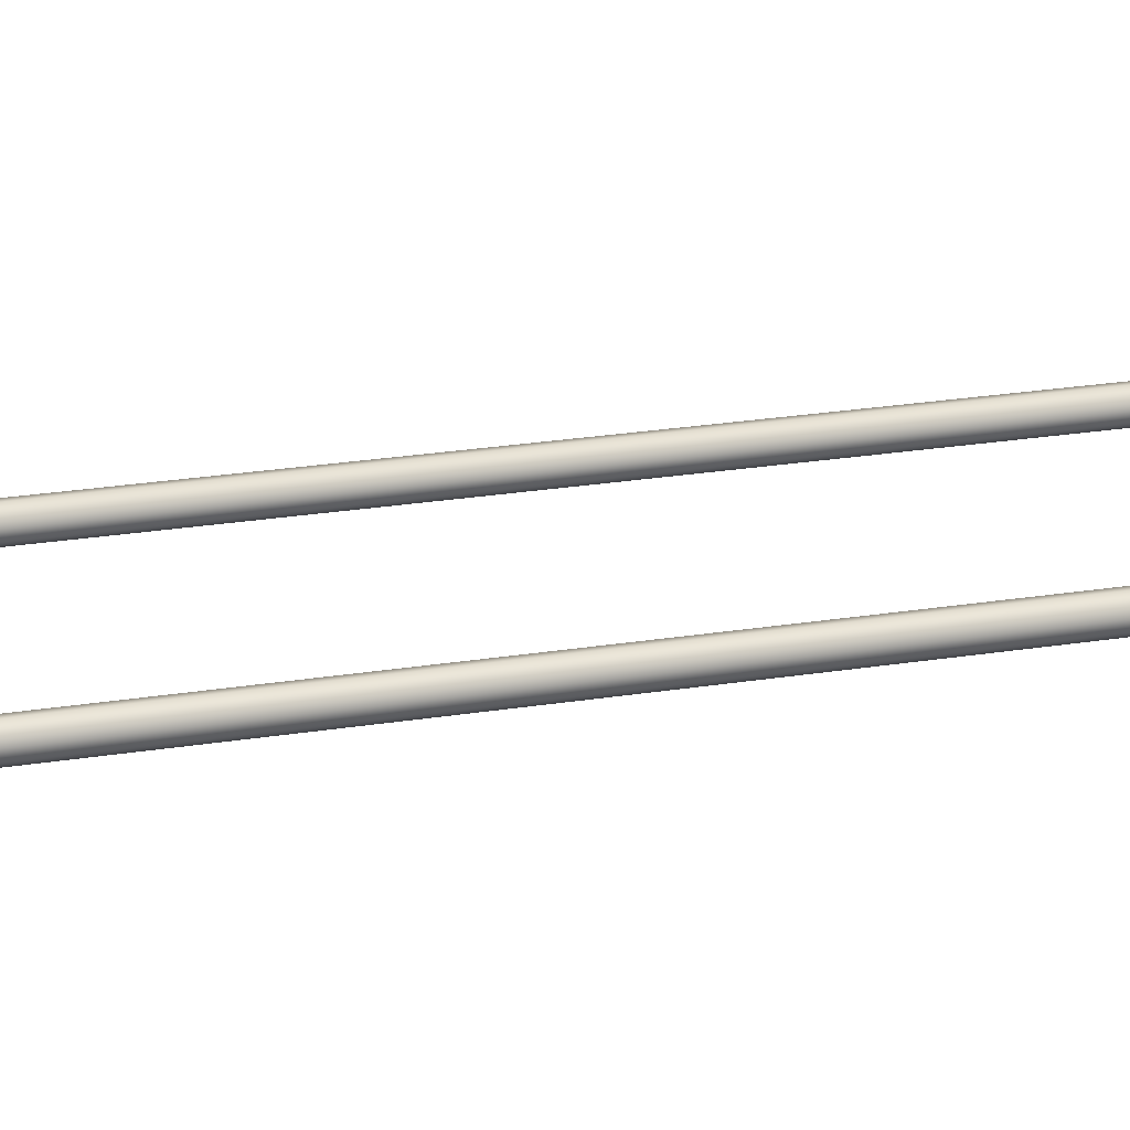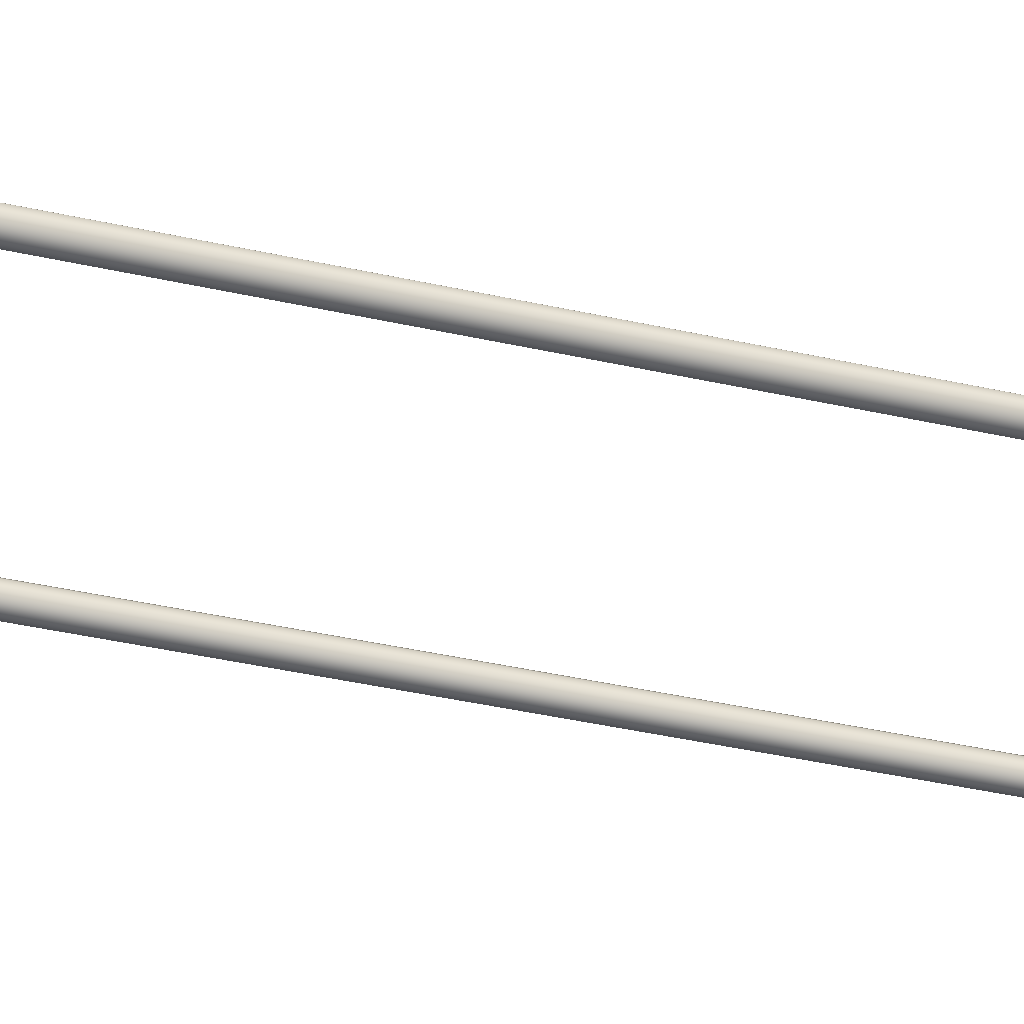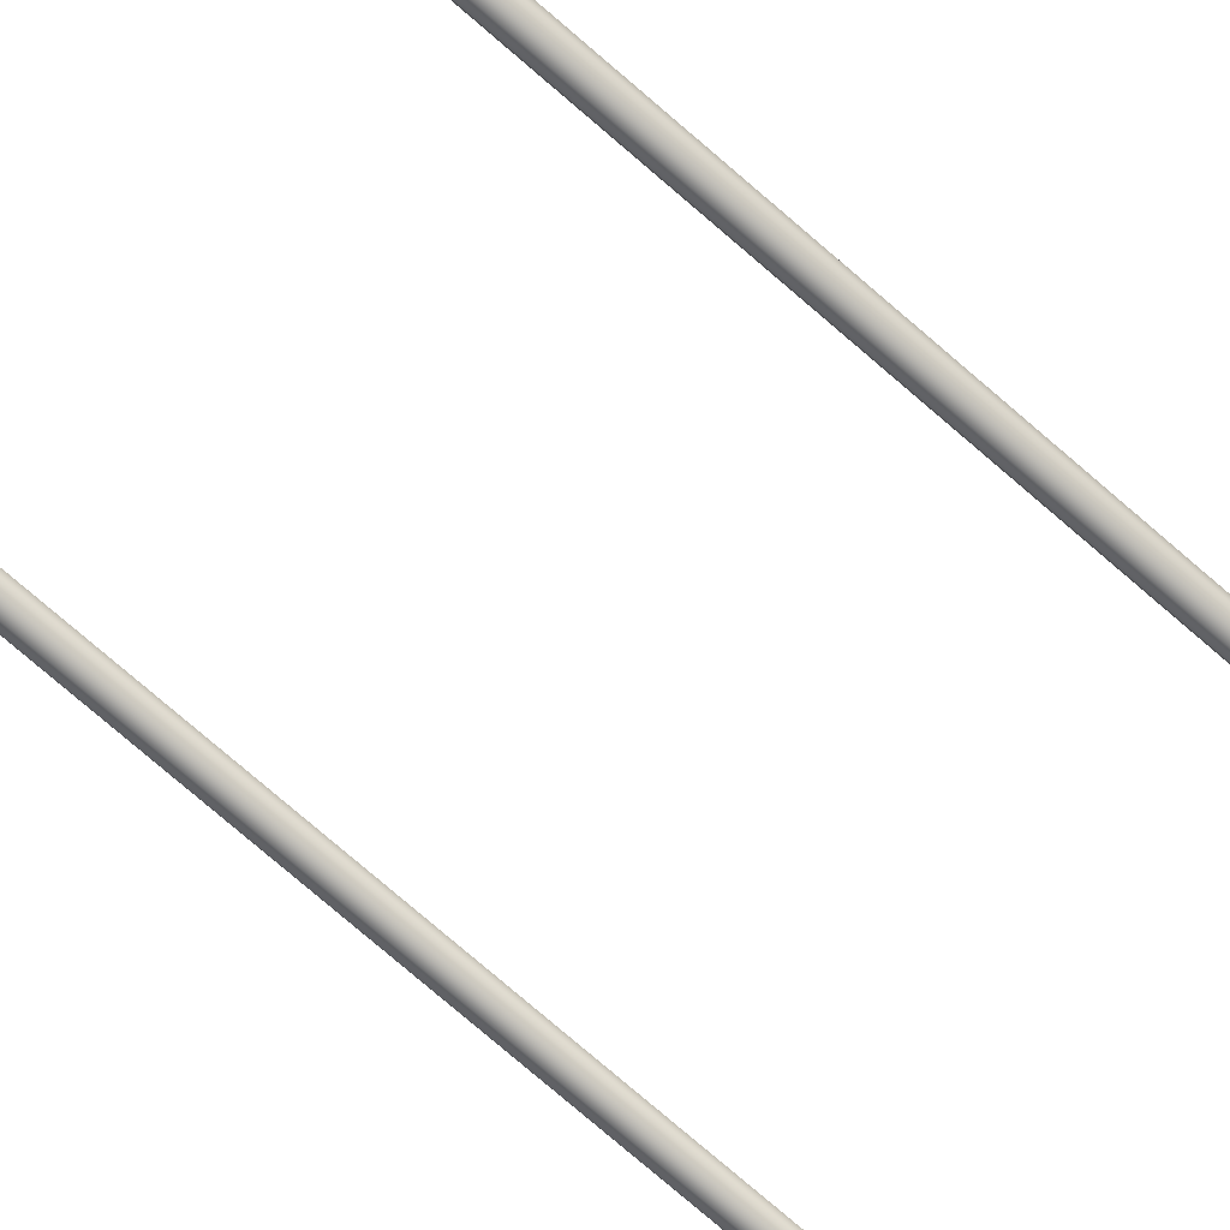
<metadata>
{"format":"obj","ext":"obj","renderer":"f3d","projection":"perspective","resolution":1024,"background":"white","views":[{"elev":15.7,"azim":68.0,"up":"+Z"},{"elev":-31.7,"azim":-108.9,"up":"+Z"},{"elev":-72.0,"azim":-131.4,"up":"+Z"}]}
</metadata>
<code>
o #ID79
v -0.1675 -0.174 0.3615
v -0.1696 0.5144 0.36
v -0.1696 -0.1741 0.36
v -0.1675 0.5128 0.3615
v -0.1675 0.5168 0.3615
v -0.1696 0.5168 0.36
v -0.1649 -0.1738 0.3615
v -0.1649 0.5128 0.3615
v -0.1649 0.5168 0.3615
v -0.1696 0.5168 0.36
v -0.1696 0.5168 0.3551
v -0.1704 0.5168 0.3575
v -0.1675 0.5168 0.3615
v -0.1675 0.5168 0.3535
v -0.1649 0.5168 0.3615
v -0.1649 0.5168 0.3535
v -0.1628 0.5168 0.3551
v -0.1628 0.5168 0.36
v -0.162 0.5168 0.3575
v -0.1704 0.5168 0.3575
v -0.1704 -0.1742 0.3575
v -0.1663 -0.1814 0.3615
v -0.1684 -0.1821 0.36
v -0.1638 -0.1806 0.3615
v -0.1628 -0.1736 0.36
v -0.1628 0.5144 0.36
v -0.1628 0.5168 0.36
v -0.162 -0.1735 0.3575
v -0.1628 0.5168 0.3551
v -0.162 0.5168 0.3575
v -0.1628 -0.1736 0.3551
v -0.1628 0.5144 0.3551
v -0.1649 0.5128 0.3535
v -0.1649 -0.1738 0.3535
v -0.1649 0.5168 0.3535
v -0.1506 -0.1972 0.3535
v -0.06707 -0.1984 0.3535
v -0.1431 -0.1984 0.3535
v -0.05958 -0.1972 0.3535
v -0.1429 -0.1958 0.3535
v -0.1574 -0.1937 0.3535
v -0.1497 -0.1947 0.3535
v -0.1559 -0.1916 0.3535
v -0.1628 -0.1883 0.3535
v -0.1607 -0.1868 0.3535
v -0.1663 -0.1814 0.3535
v -0.1638 -0.1806 0.3535
v -0.1675 -0.174 0.3535
v -0.1675 0.5128 0.3535
v -0.1675 0.5168 0.3535
v -0.06728 -0.1958 0.3535
v -0.05273 -0.1937 0.3535
v -0.06039 -0.1947 0.3535
v -0.05428 -0.1916 0.3535
v -0.04729 -0.1883 0.3535
v -0.04942 -0.1868 0.3535
v -0.0438 -0.1814 0.3535
v -0.04631 -0.1806 0.3535
v -0.04261 -0.174 0.3535
v -0.04522 -0.1738 0.3535
v -0.04261 0.5128 0.3535
v -0.04522 0.5128 0.3535
v -0.04522 0.5168 0.3535
v -0.04261 0.5168 0.3535
v -0.1696 0.5144 0.3551
v -0.1696 -0.1741 0.3551
v -0.1696 0.5168 0.3551
v -0.1691 -0.1824 0.3575
v -0.1628 -0.1883 0.3615
v -0.1646 -0.1896 0.36
v -0.1618 -0.18 0.36
v -0.1618 -0.18 0.3551
v -0.161 -0.1797 0.3575
v -0.04732 -0.1736 0.3551
v -0.04732 0.5144 0.3551
v -0.04732 0.5168 0.3551
v -0.04732 0.5168 0.36
v -0.04732 0.5168 0.3551
v -0.04813 0.5168 0.3575
v -0.04522 0.5168 0.3615
v -0.04522 0.5168 0.3535
v -0.04261 0.5168 0.3615
v -0.04261 0.5168 0.3535
v -0.04051 0.5168 0.36
v -0.04051 0.5168 0.3551
v -0.0397 0.5168 0.3575
v -0.04051 0.5144 0.3551
v -0.04051 -0.1741 0.3551
v -0.04051 0.5168 0.3551
v -0.04177 -0.1821 0.3551
v -0.04557 -0.1896 0.3551
v -0.05147 -0.1955 0.3551
v -0.05892 -0.1993 0.3551
v -0.0669 -0.2005 0.3551
v -0.1432 -0.2005 0.3551
v -0.1512 -0.1993 0.3551
v -0.1587 -0.1955 0.3551
v -0.1646 -0.1896 0.3551
v -0.1684 -0.1821 0.3551
v -0.159 -0.1855 0.3551
v -0.1546 -0.1899 0.3551
v -0.1491 -0.1927 0.3551
v -0.1427 -0.1937 0.3551
v -0.06744 -0.1937 0.3551
v -0.06105 -0.1927 0.3551
v -0.05553 -0.1899 0.3551
v -0.05115 -0.1855 0.3551
v -0.04833 -0.18 0.3551
v -0.1652 -0.19 0.3575
v -0.1574 -0.1937 0.3615
v -0.1587 -0.1955 0.36
v -0.1607 -0.1868 0.3615
v -0.159 -0.1855 0.36
v -0.1583 -0.185 0.3575
v -0.04813 0.5168 0.3575
v -0.04813 -0.1735 0.3575
v -0.0397 0.5168 0.3575
v -0.0397 -0.1742 0.3575
v -0.04732 0.5144 0.36
v -0.04732 0.5168 0.36
v -0.04732 -0.1736 0.36
v -0.04524 0.5128 0.3615
v -0.04522 -0.1738 0.3615
v -0.04522 0.5168 0.3615
v -0.04263 0.5128 0.3615
v -0.04261 0.5168 0.3615
v -0.04051 0.5144 0.36
v -0.04261 -0.174 0.3615
v -0.04051 -0.1741 0.36
v -0.04051 0.5168 0.36
v -0.041 -0.1824 0.3575
v -0.04491 -0.19 0.3575
v -0.051 -0.1961 0.3575
v -0.05867 -0.2 0.3575
v -0.06684 -0.2013 0.3575
v -0.1433 -0.2013 0.3575
v -0.1515 -0.2 0.3575
v -0.1591 -0.1961 0.3575
v -0.1541 -0.1892 0.3575
v -0.1488 -0.1919 0.3575
v -0.1426 -0.1929 0.3575
v -0.0675 -0.1929 0.3575
v -0.0613 -0.1919 0.3575
v -0.05601 -0.1892 0.3575
v -0.0518 -0.185 0.3575
v -0.04911 -0.1797 0.3575
v -0.1506 -0.1972 0.3615
v -0.1512 -0.1993 0.36
v -0.1559 -0.1916 0.3615
v -0.1546 -0.1899 0.36
v -0.04833 -0.18 0.36
v -0.04631 -0.1806 0.3615
v -0.0438 -0.1814 0.3615
v -0.04177 -0.1821 0.36
v -0.04557 -0.1896 0.36
v -0.05147 -0.1955 0.36
v -0.05892 -0.1993 0.36
v -0.0669 -0.2005 0.36
v -0.1432 -0.2005 0.36
v -0.1491 -0.1927 0.36
v -0.1427 -0.1937 0.36
v -0.06744 -0.1937 0.36
v -0.06105 -0.1927 0.36
v -0.05553 -0.1899 0.36
v -0.05115 -0.1855 0.36
v -0.1431 -0.1984 0.3615
v -0.1429 -0.1958 0.3615
v -0.1497 -0.1947 0.3615
v -0.04942 -0.1868 0.3615
v -0.04729 -0.1883 0.3615
v -0.05273 -0.1937 0.3615
v -0.05958 -0.1972 0.3615
v -0.06707 -0.1984 0.3615
v -0.06728 -0.1958 0.3615
v -0.06039 -0.1947 0.3615
v -0.05428 -0.1916 0.3615
f 1 2 3
f 2 1 4
f 2 4 5
f 2 5 6
f 4 1 7
f 8 4 7
f 4 8 9
f 4 9 5
f 10 11 12
f 11 10 13
f 11 13 14
f 14 13 15
f 14 15 16
f 16 15 17
f 17 15 18
f 17 18 19
f 20 2 6
f 2 20 3
f 3 20 21
f 22 3 23
f 3 22 1
f 7 1 24
f 25 8 7
f 8 25 26
f 8 26 9
f 9 26 27
f 28 29 30
f 29 28 31
f 29 31 32
f 33 31 34
f 31 33 32
f 32 33 35
f 32 35 29
f 36 37 38
f 37 36 39
f 39 36 40
f 40 36 41
f 40 41 42
f 42 41 43
f 43 41 44
f 43 44 45
f 45 44 46
f 45 46 47
f 47 46 48
f 47 48 34
f 34 48 49
f 34 49 33
f 33 49 50
f 33 50 35
f 39 51 52
f 51 39 40
f 52 51 53
f 52 53 54
f 52 54 55
f 55 54 56
f 55 56 57
f 57 56 58
f 57 58 59
f 59 58 60
f 59 60 61
f 61 60 62
f 61 62 63
f 61 63 64
f 65 48 66
f 48 65 49
f 49 65 50
f 50 65 67
f 20 66 21
f 66 20 67
f 66 67 65
f 25 27 26
f 27 25 30
f 30 25 28
f 21 23 3
f 23 21 68
f 69 23 70
f 23 69 22
f 1 22 24
f 71 7 24
f 7 71 25
f 72 28 73
f 28 72 31
f 34 72 47
f 72 34 31
f 74 62 60
f 62 74 75
f 62 75 63
f 63 75 76
f 77 78 79
f 78 77 80
f 78 80 81
f 81 80 82
f 81 82 83
f 83 82 84
f 83 84 85
f 85 84 86
f 59 87 88
f 87 59 61
f 87 61 64
f 87 64 89
f 57 88 90
f 88 57 59
f 55 90 91
f 90 55 57
f 52 91 92
f 91 52 55
f 39 92 93
f 92 39 52
f 37 93 94
f 93 37 39
f 38 94 95
f 94 38 37
f 96 38 95
f 38 96 36
f 97 36 96
f 36 97 41
f 98 41 97
f 41 98 44
f 99 44 98
f 44 99 46
f 66 46 99
f 46 66 48
f 47 100 45
f 100 47 72
f 45 101 43
f 101 45 100
f 43 102 42
f 102 43 101
f 42 103 40
f 103 42 102
f 103 51 40
f 51 103 104
f 104 53 51
f 53 104 105
f 105 54 53
f 54 105 106
f 106 56 54
f 56 106 107
f 107 58 56
f 58 107 108
f 108 60 58
f 60 108 74
f 66 68 21
f 68 66 99
f 73 25 71
f 25 73 28
f 68 70 23
f 70 68 109
f 110 70 111
f 70 110 69
f 22 69 112
f 24 22 112
f 113 24 112
f 24 113 71
f 100 73 114
f 73 100 72
f 115 74 116
f 74 115 75
f 75 115 76
f 88 117 118
f 117 88 87
f 89 117 87
f 115 119 120
f 119 115 121
f 121 115 116
f 122 121 123
f 121 122 119
f 119 122 124
f 119 124 120
f 125 122 123
f 122 125 126
f 122 126 124
f 127 128 129
f 128 127 125
f 125 127 126
f 126 127 130
f 129 130 127
f 130 129 117
f 117 129 118
f 90 118 131
f 118 90 88
f 91 131 132
f 131 91 90
f 92 132 133
f 132 92 91
f 92 134 93
f 134 92 133
f 93 135 94
f 135 93 134
f 95 135 136
f 135 95 94
f 96 136 137
f 136 96 95
f 97 137 138
f 137 97 96
f 98 138 109
f 138 98 97
f 99 109 68
f 109 99 98
f 101 114 139
f 114 101 100
f 139 102 101
f 102 139 140
f 140 103 102
f 103 140 141
f 141 104 103
f 104 141 142
f 143 104 142
f 104 143 105
f 144 105 143
f 105 144 106
f 107 144 145
f 144 107 106
f 108 145 146
f 145 108 107
f 74 146 116
f 146 74 108
f 114 71 113
f 71 114 73
f 109 111 70
f 111 109 138
f 147 111 148
f 111 147 110
f 69 110 149
f 112 69 149
f 150 112 149
f 112 150 113
f 116 151 121
f 151 116 146
f 123 151 152
f 151 123 121
f 125 123 128
f 129 153 154
f 153 129 128
f 131 129 154
f 129 131 118
f 132 154 155
f 154 132 131
f 133 155 156
f 155 133 132
f 134 156 157
f 156 134 133
f 135 157 158
f 157 135 134
f 135 159 136
f 159 135 158
f 136 148 137
f 148 136 159
f 137 111 138
f 111 137 148
f 139 113 150
f 113 139 114
f 160 139 150
f 139 160 140
f 161 140 160
f 140 161 141
f 162 141 161
f 141 162 142
f 162 143 142
f 143 162 163
f 163 144 143
f 144 163 164
f 145 164 165
f 164 145 144
f 146 165 151
f 165 146 145
f 166 148 159
f 148 166 147
f 167 110 147
f 110 167 168
f 149 110 168
f 160 149 168
f 149 160 150
f 152 165 169
f 165 152 151
f 123 152 128
f 128 152 153
f 154 170 155
f 170 154 153
f 155 171 156
f 171 155 170
f 156 172 157
f 172 156 171
f 157 173 158
f 173 157 172
f 173 159 158
f 159 173 166
f 161 168 167
f 168 161 160
f 162 167 174
f 167 162 161
f 175 162 174
f 162 175 163
f 176 163 175
f 163 176 164
f 169 164 176
f 164 169 165
f 147 166 172
f 167 147 174
f 152 169 153
f 153 169 170
f 170 176 171
f 171 174 172
f 174 171 175
f 172 166 173
f 176 175 171
f 169 176 170
f 174 147 172

</code>
